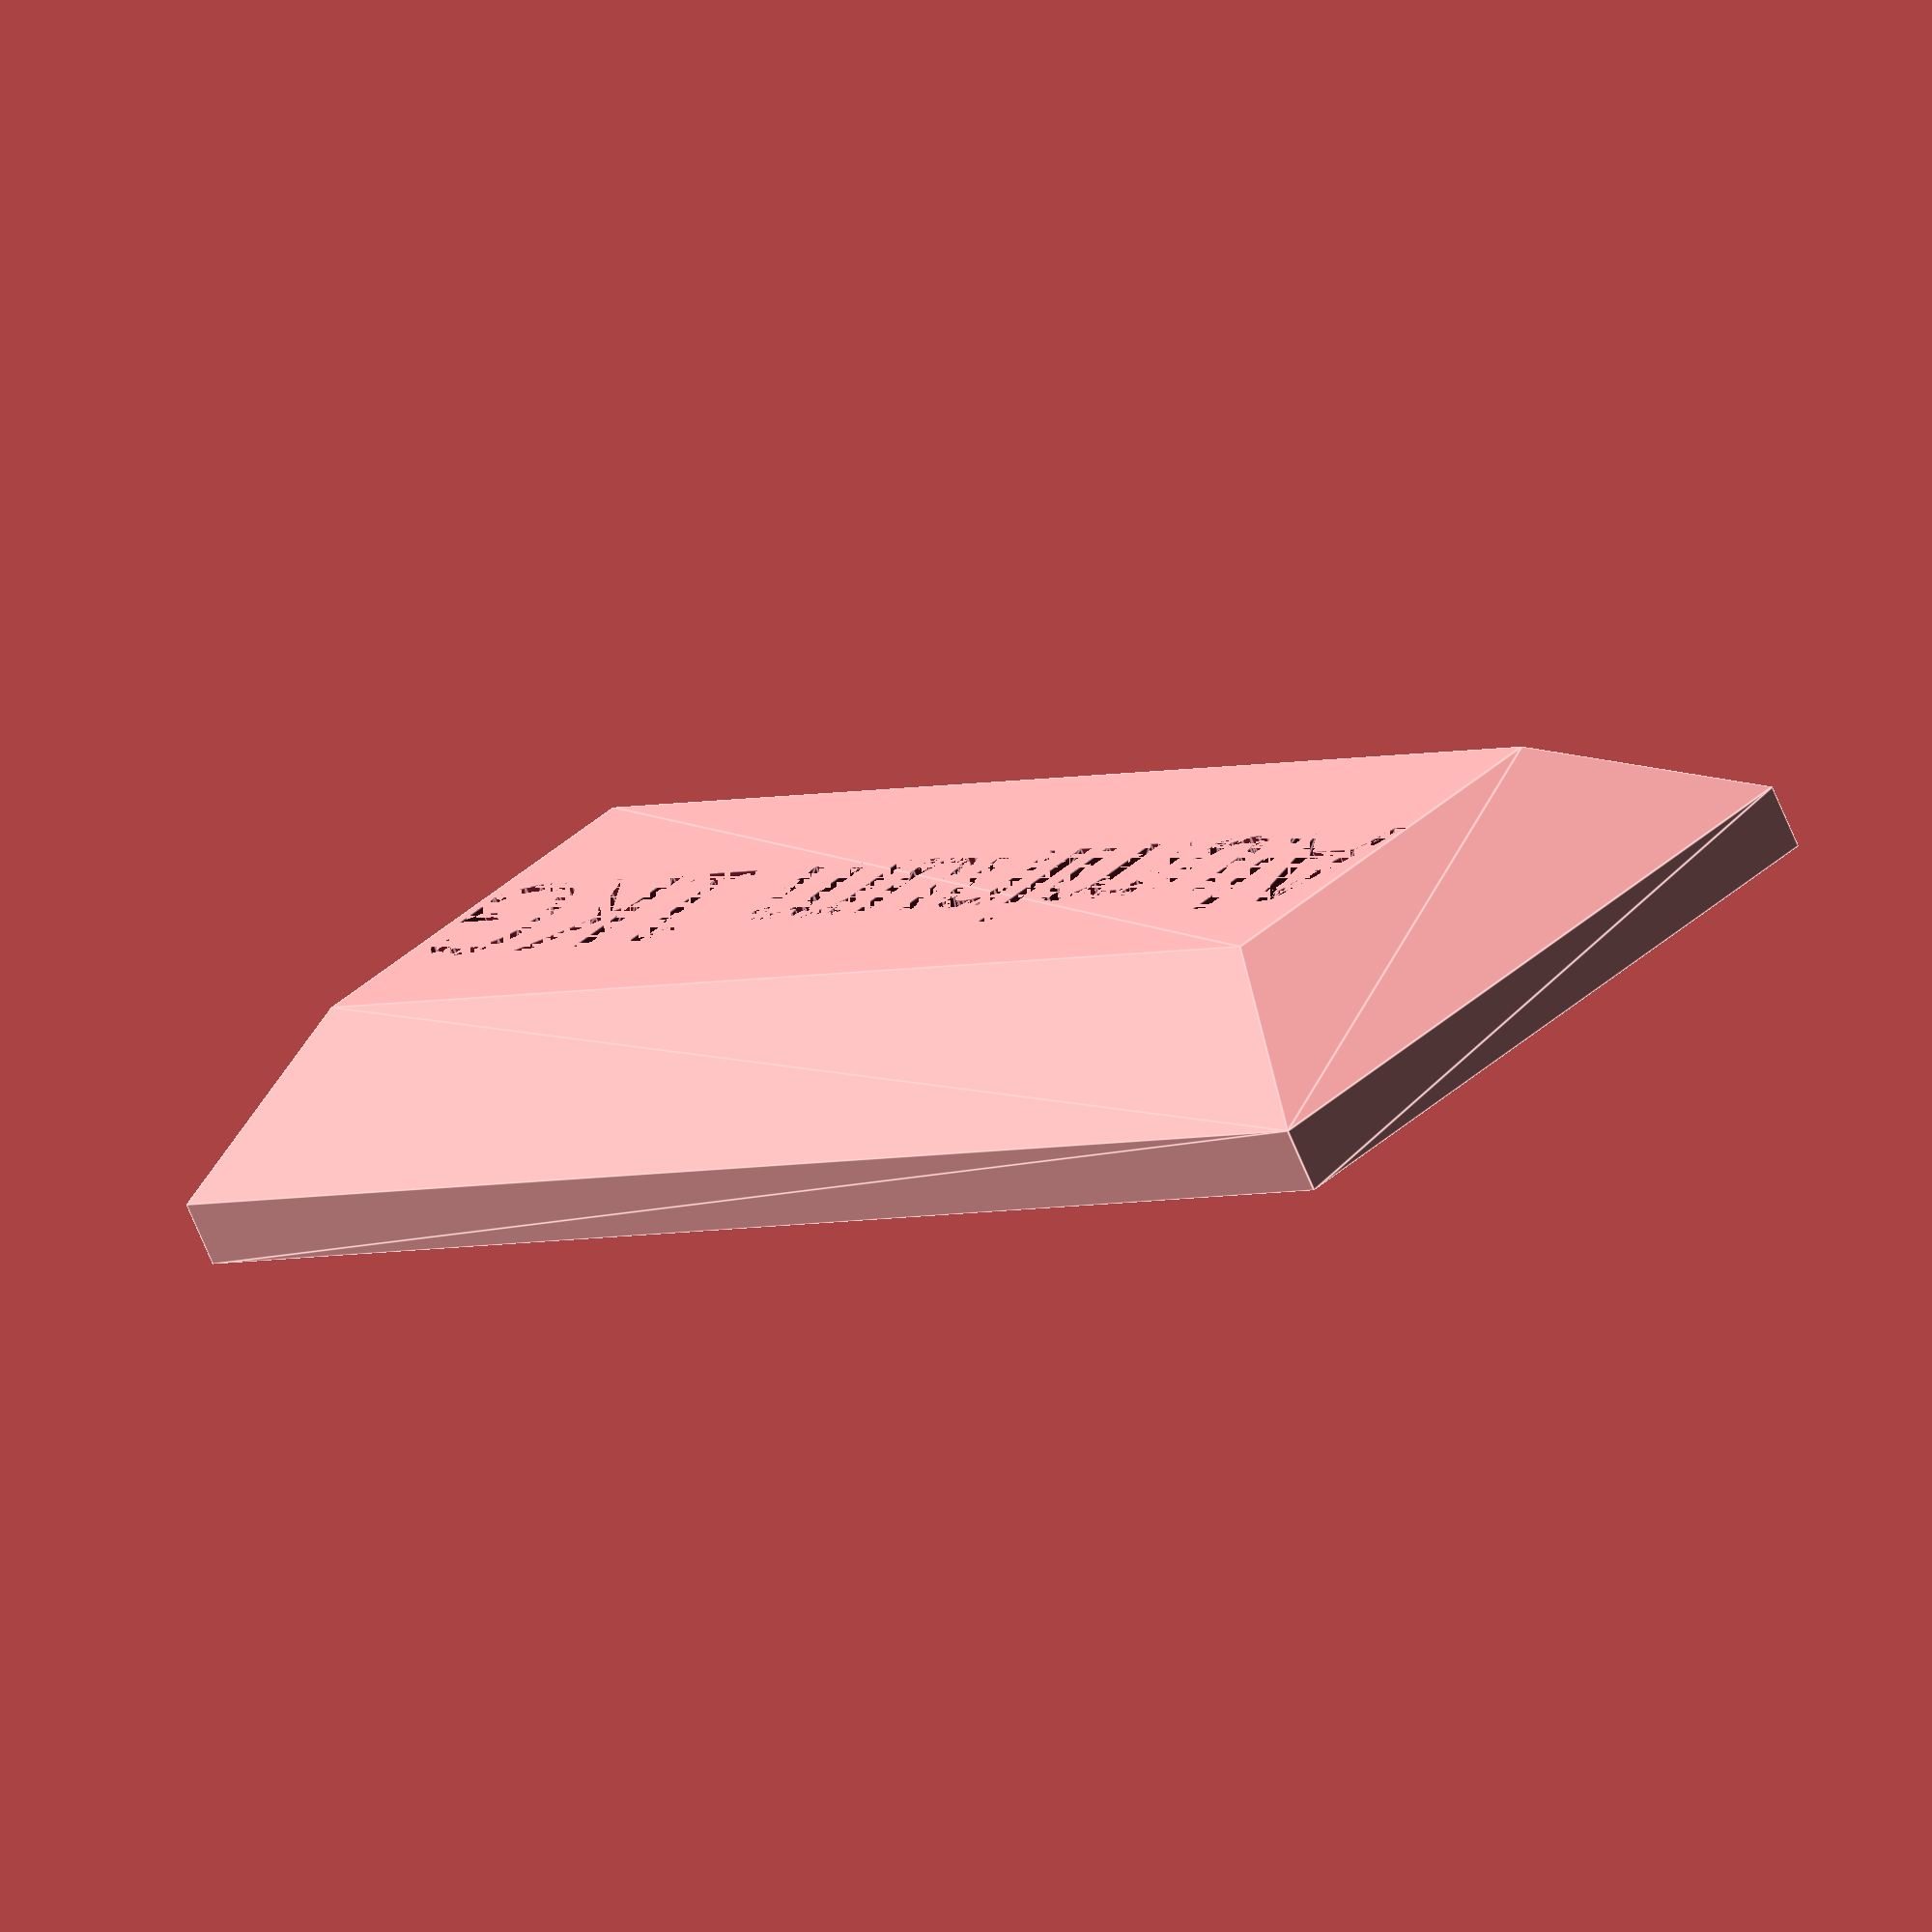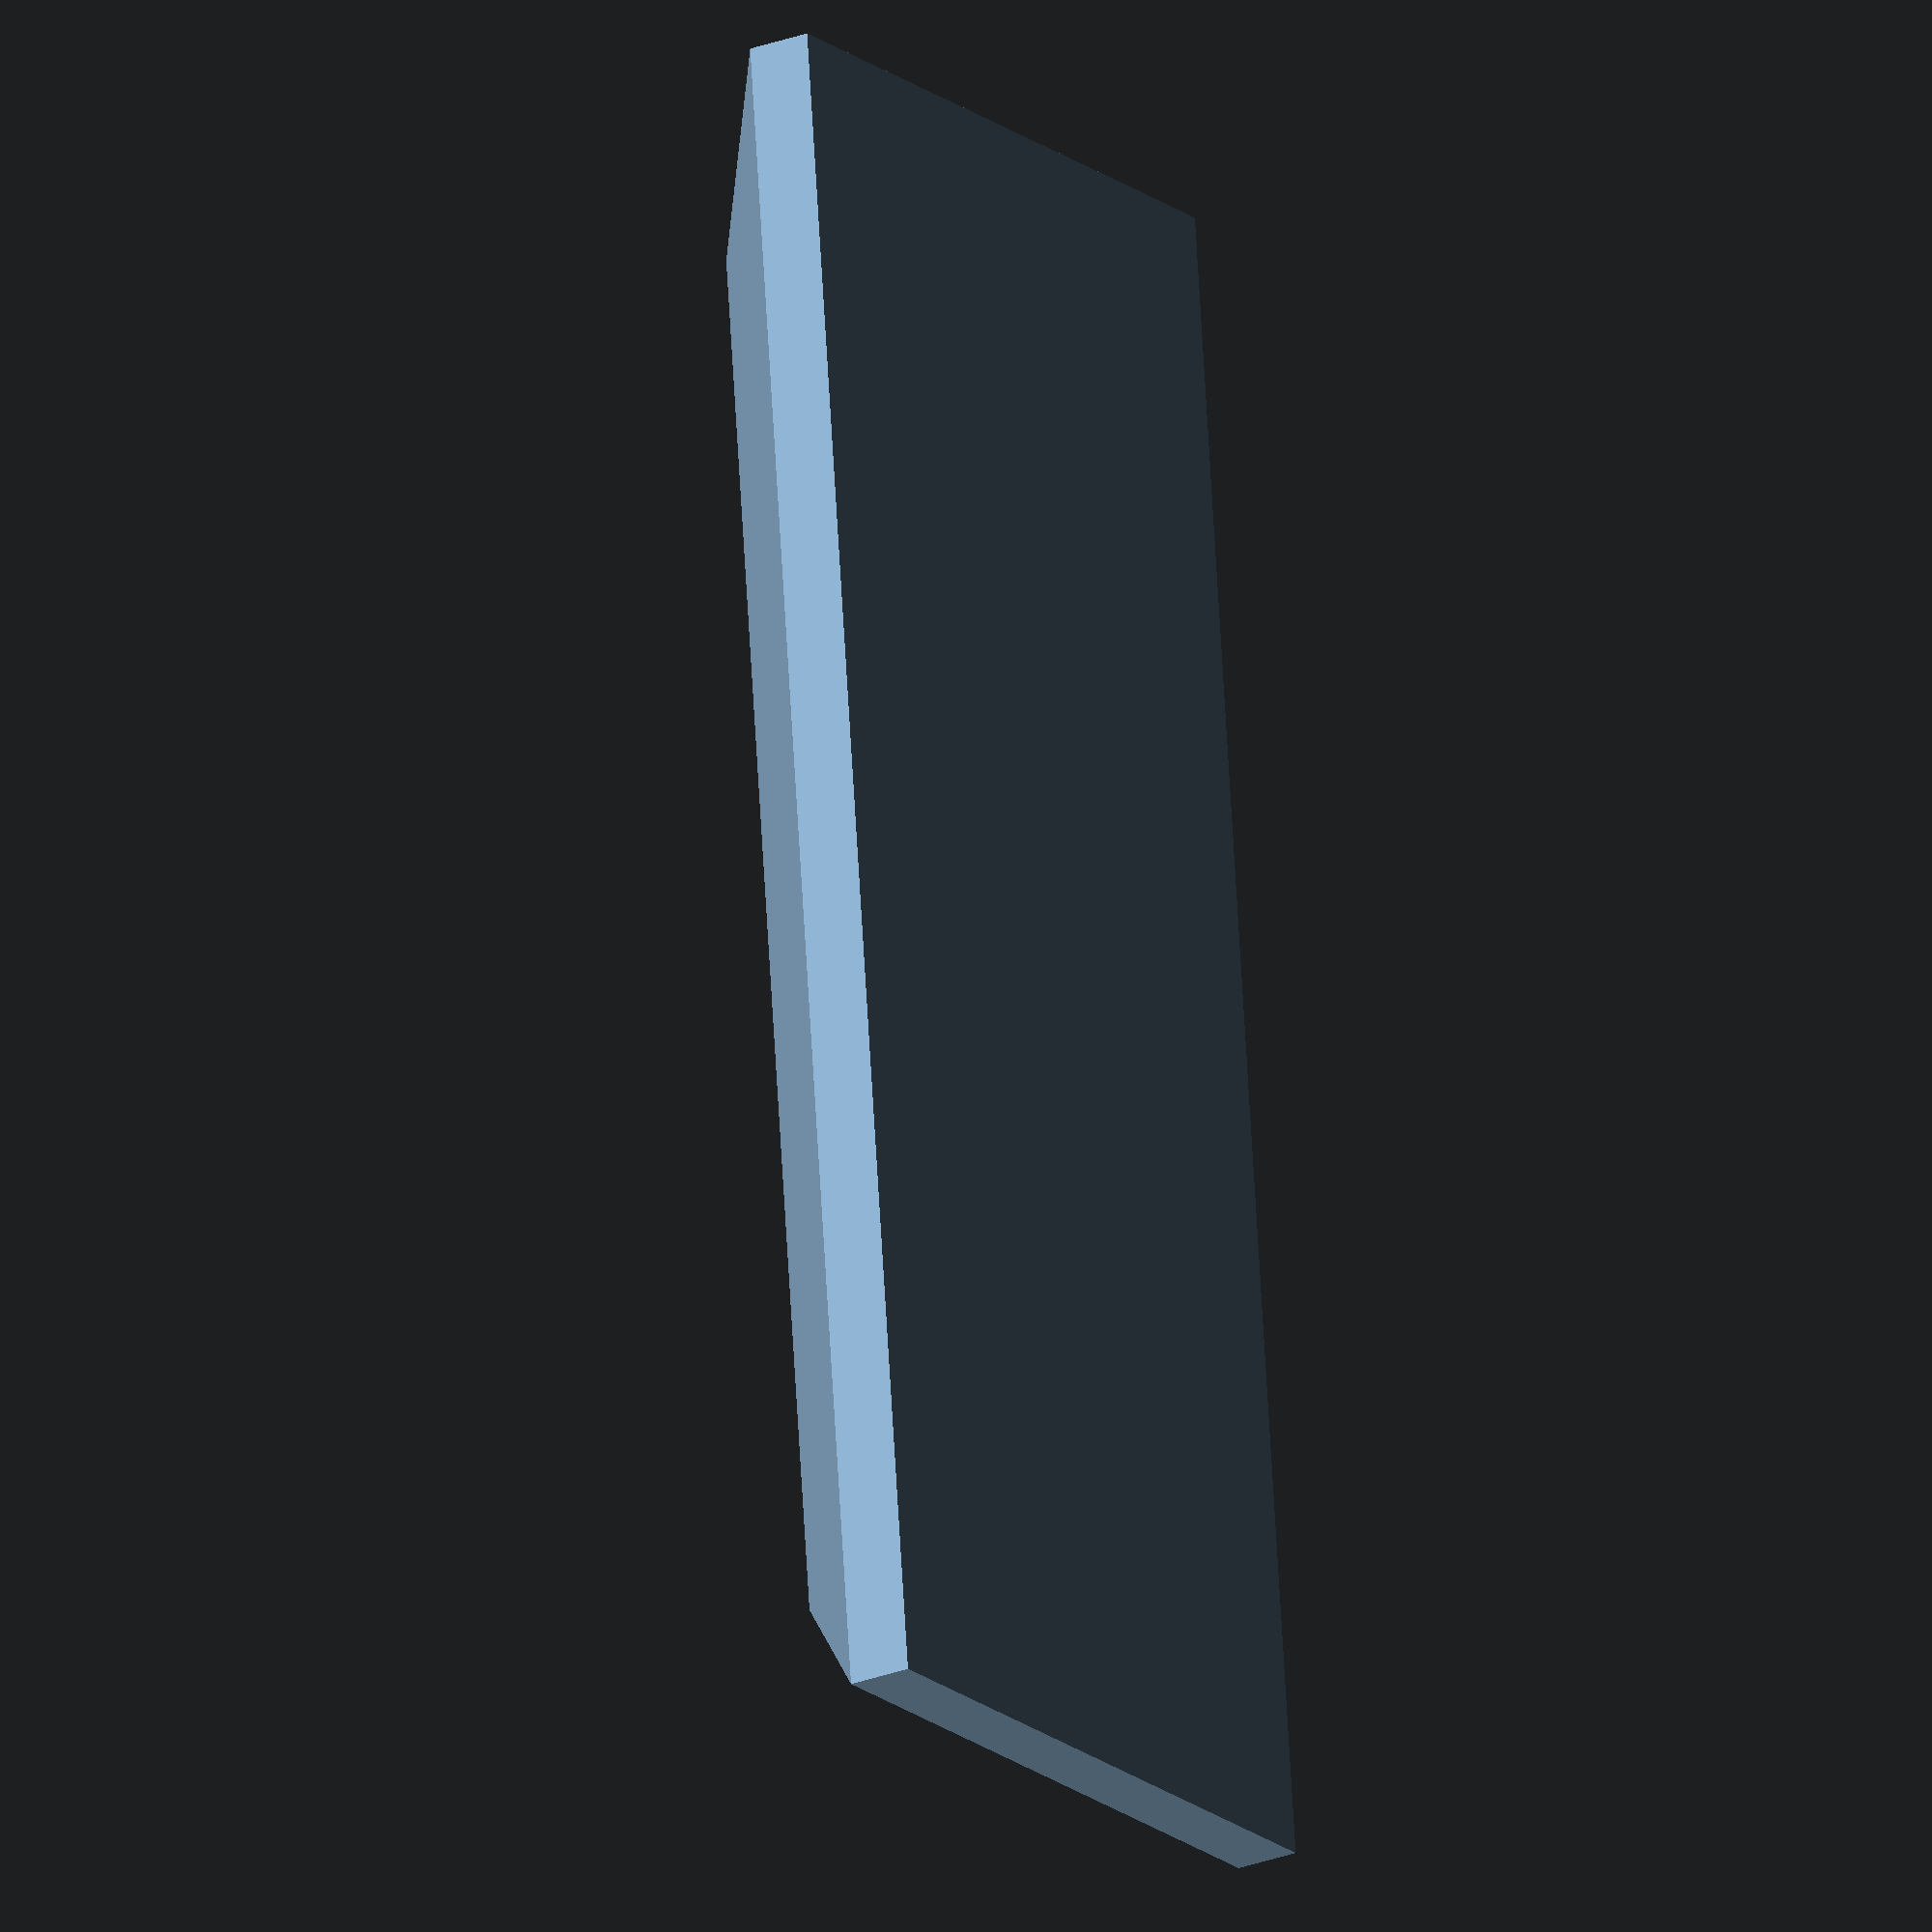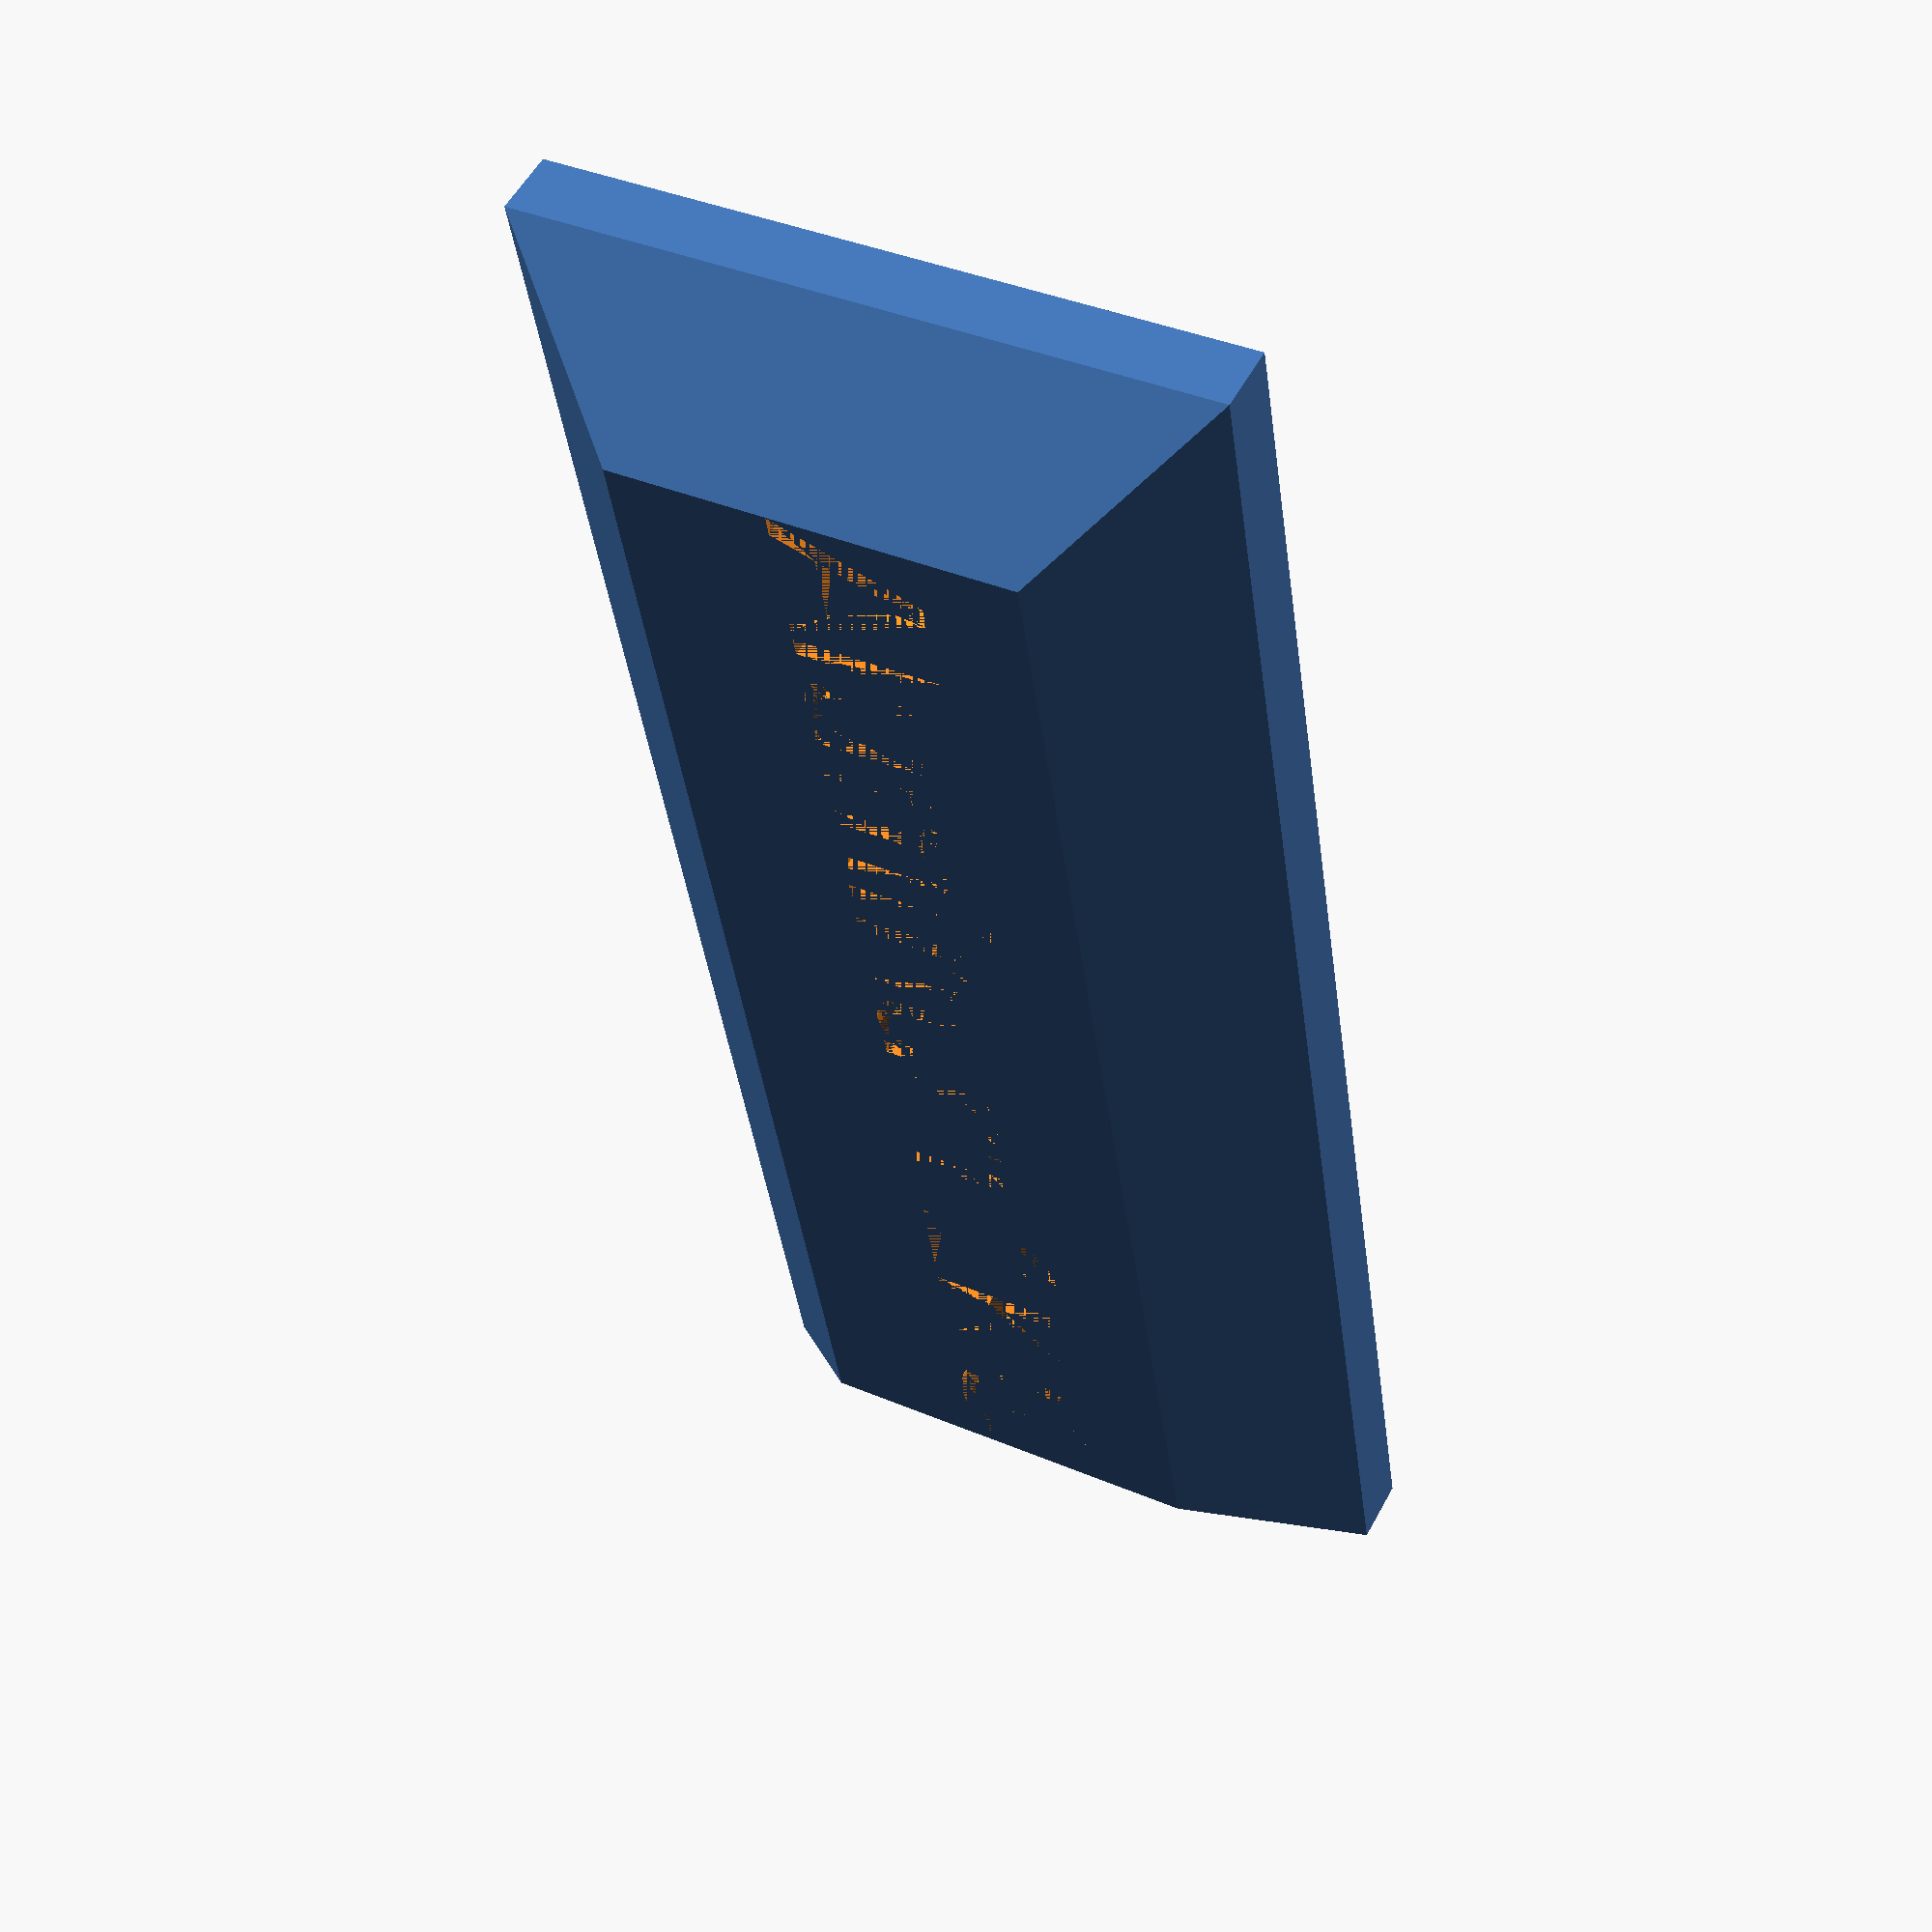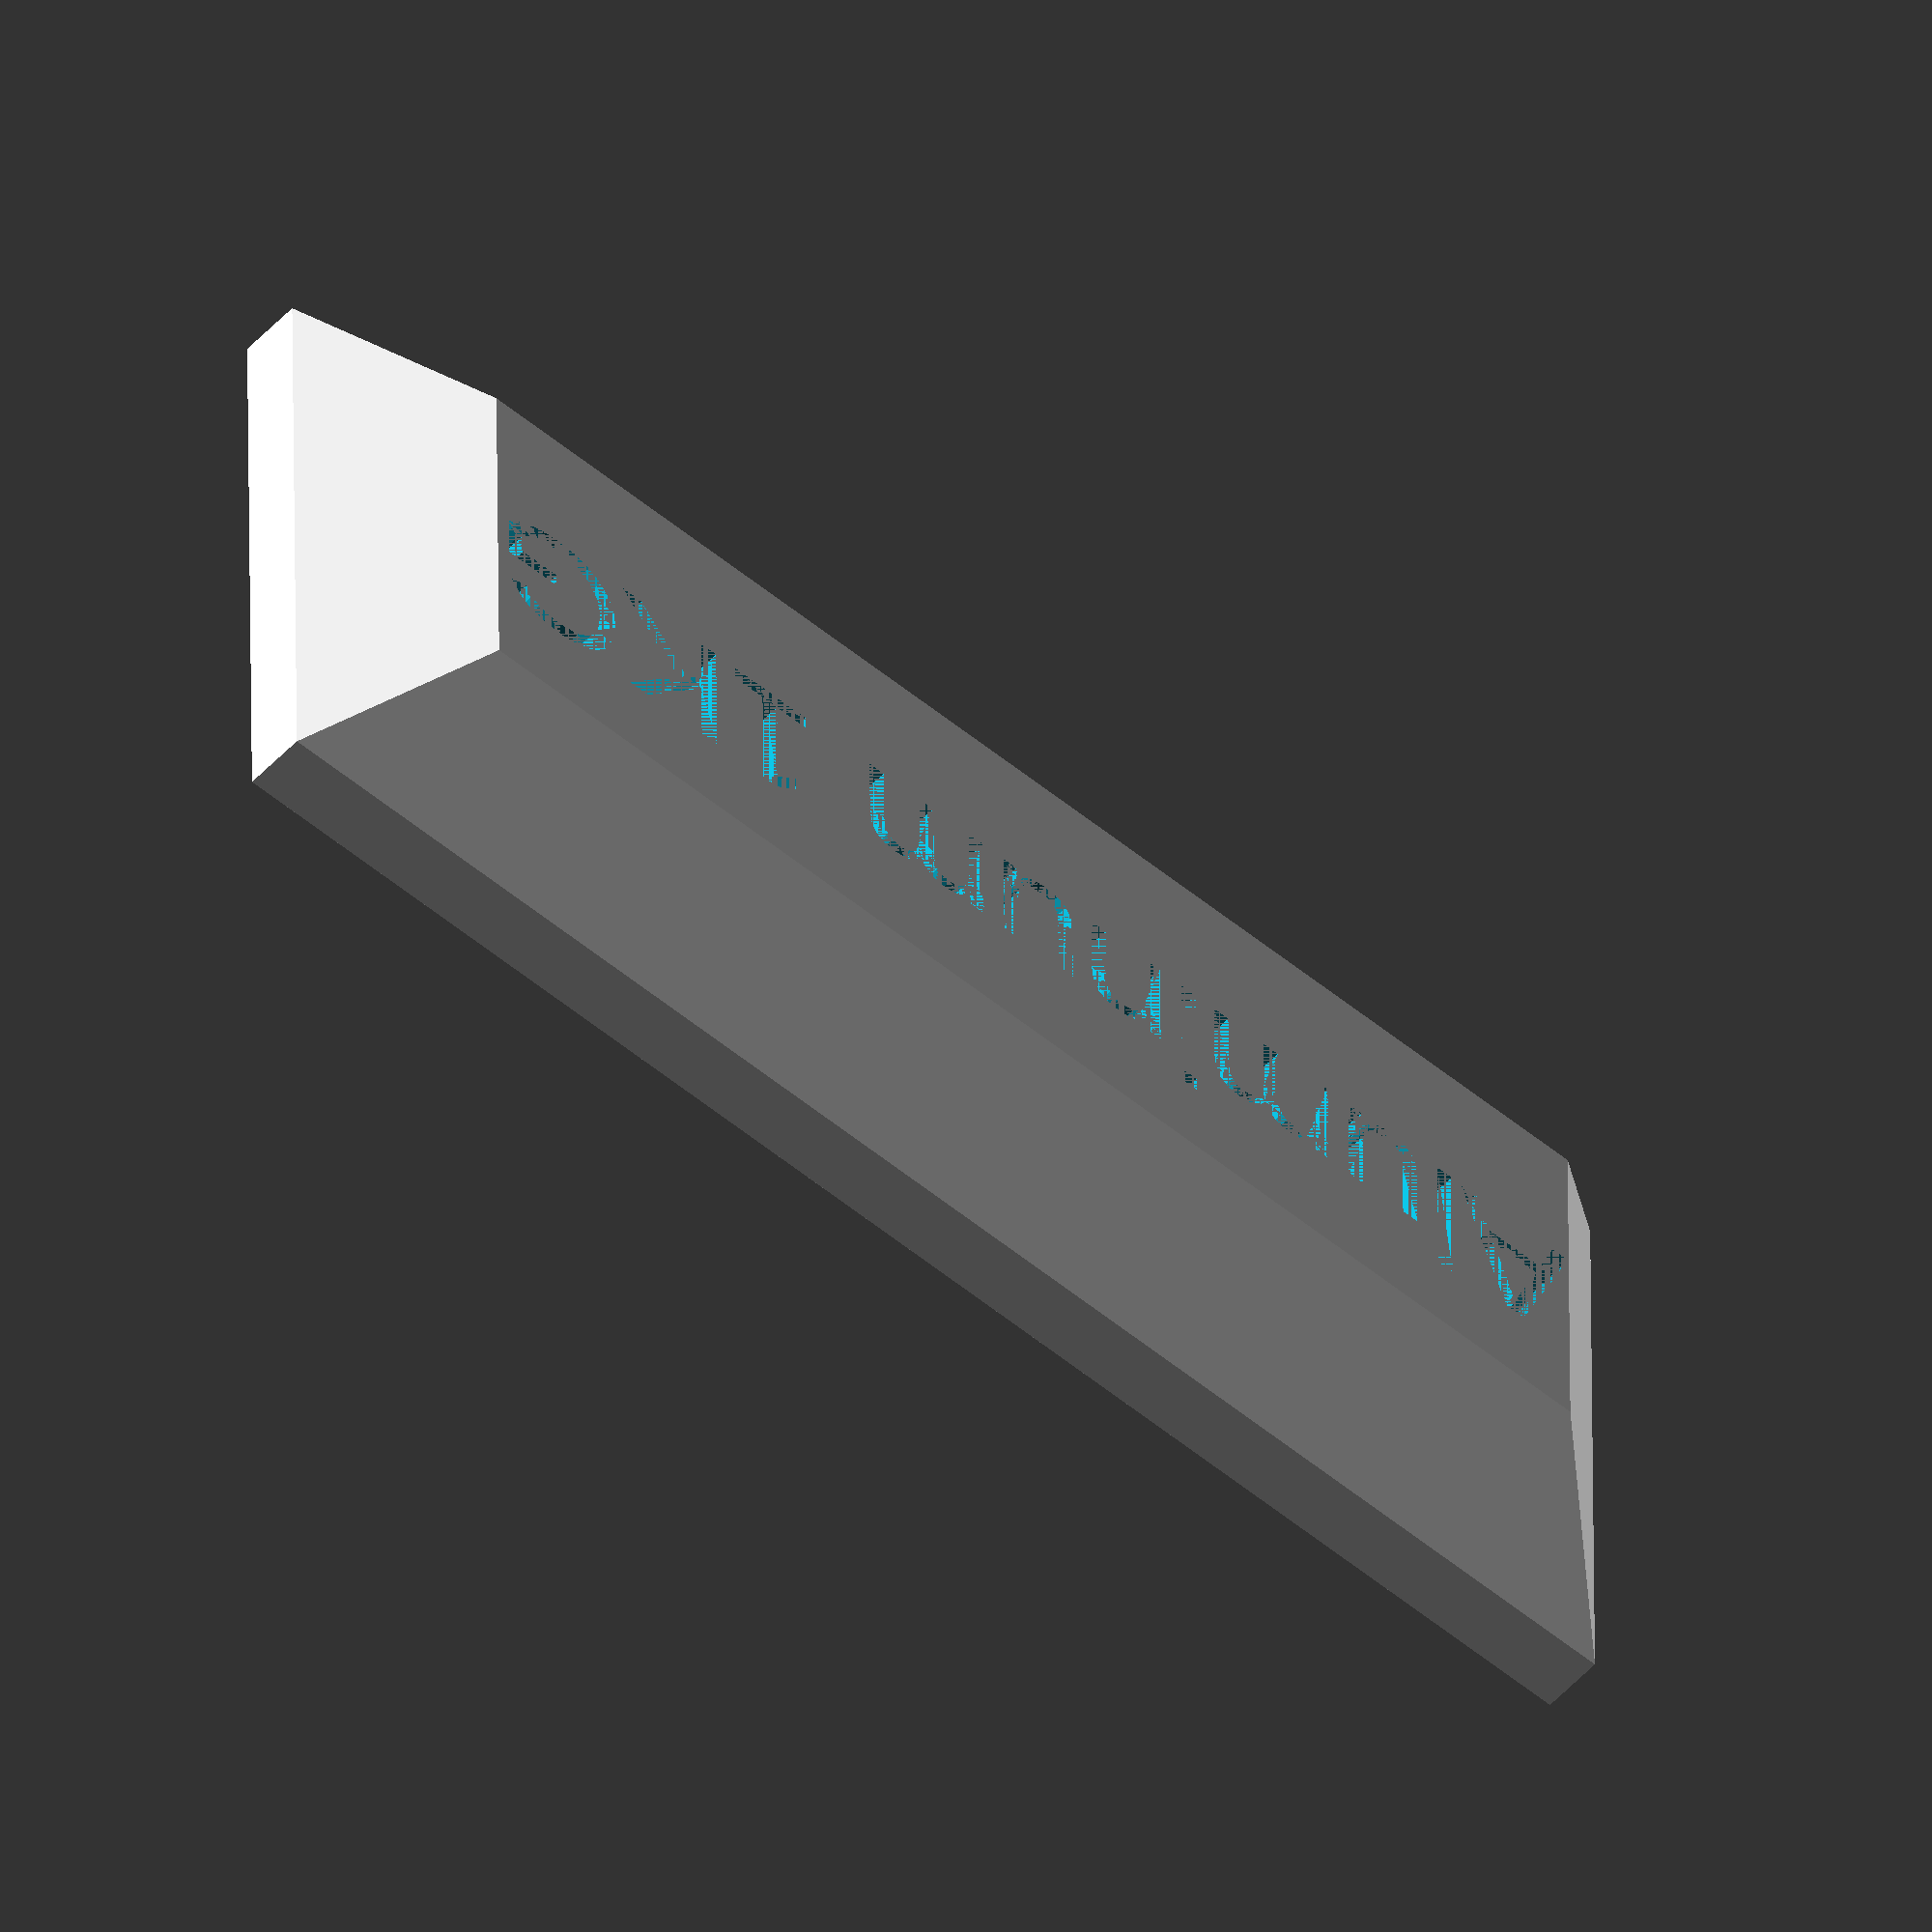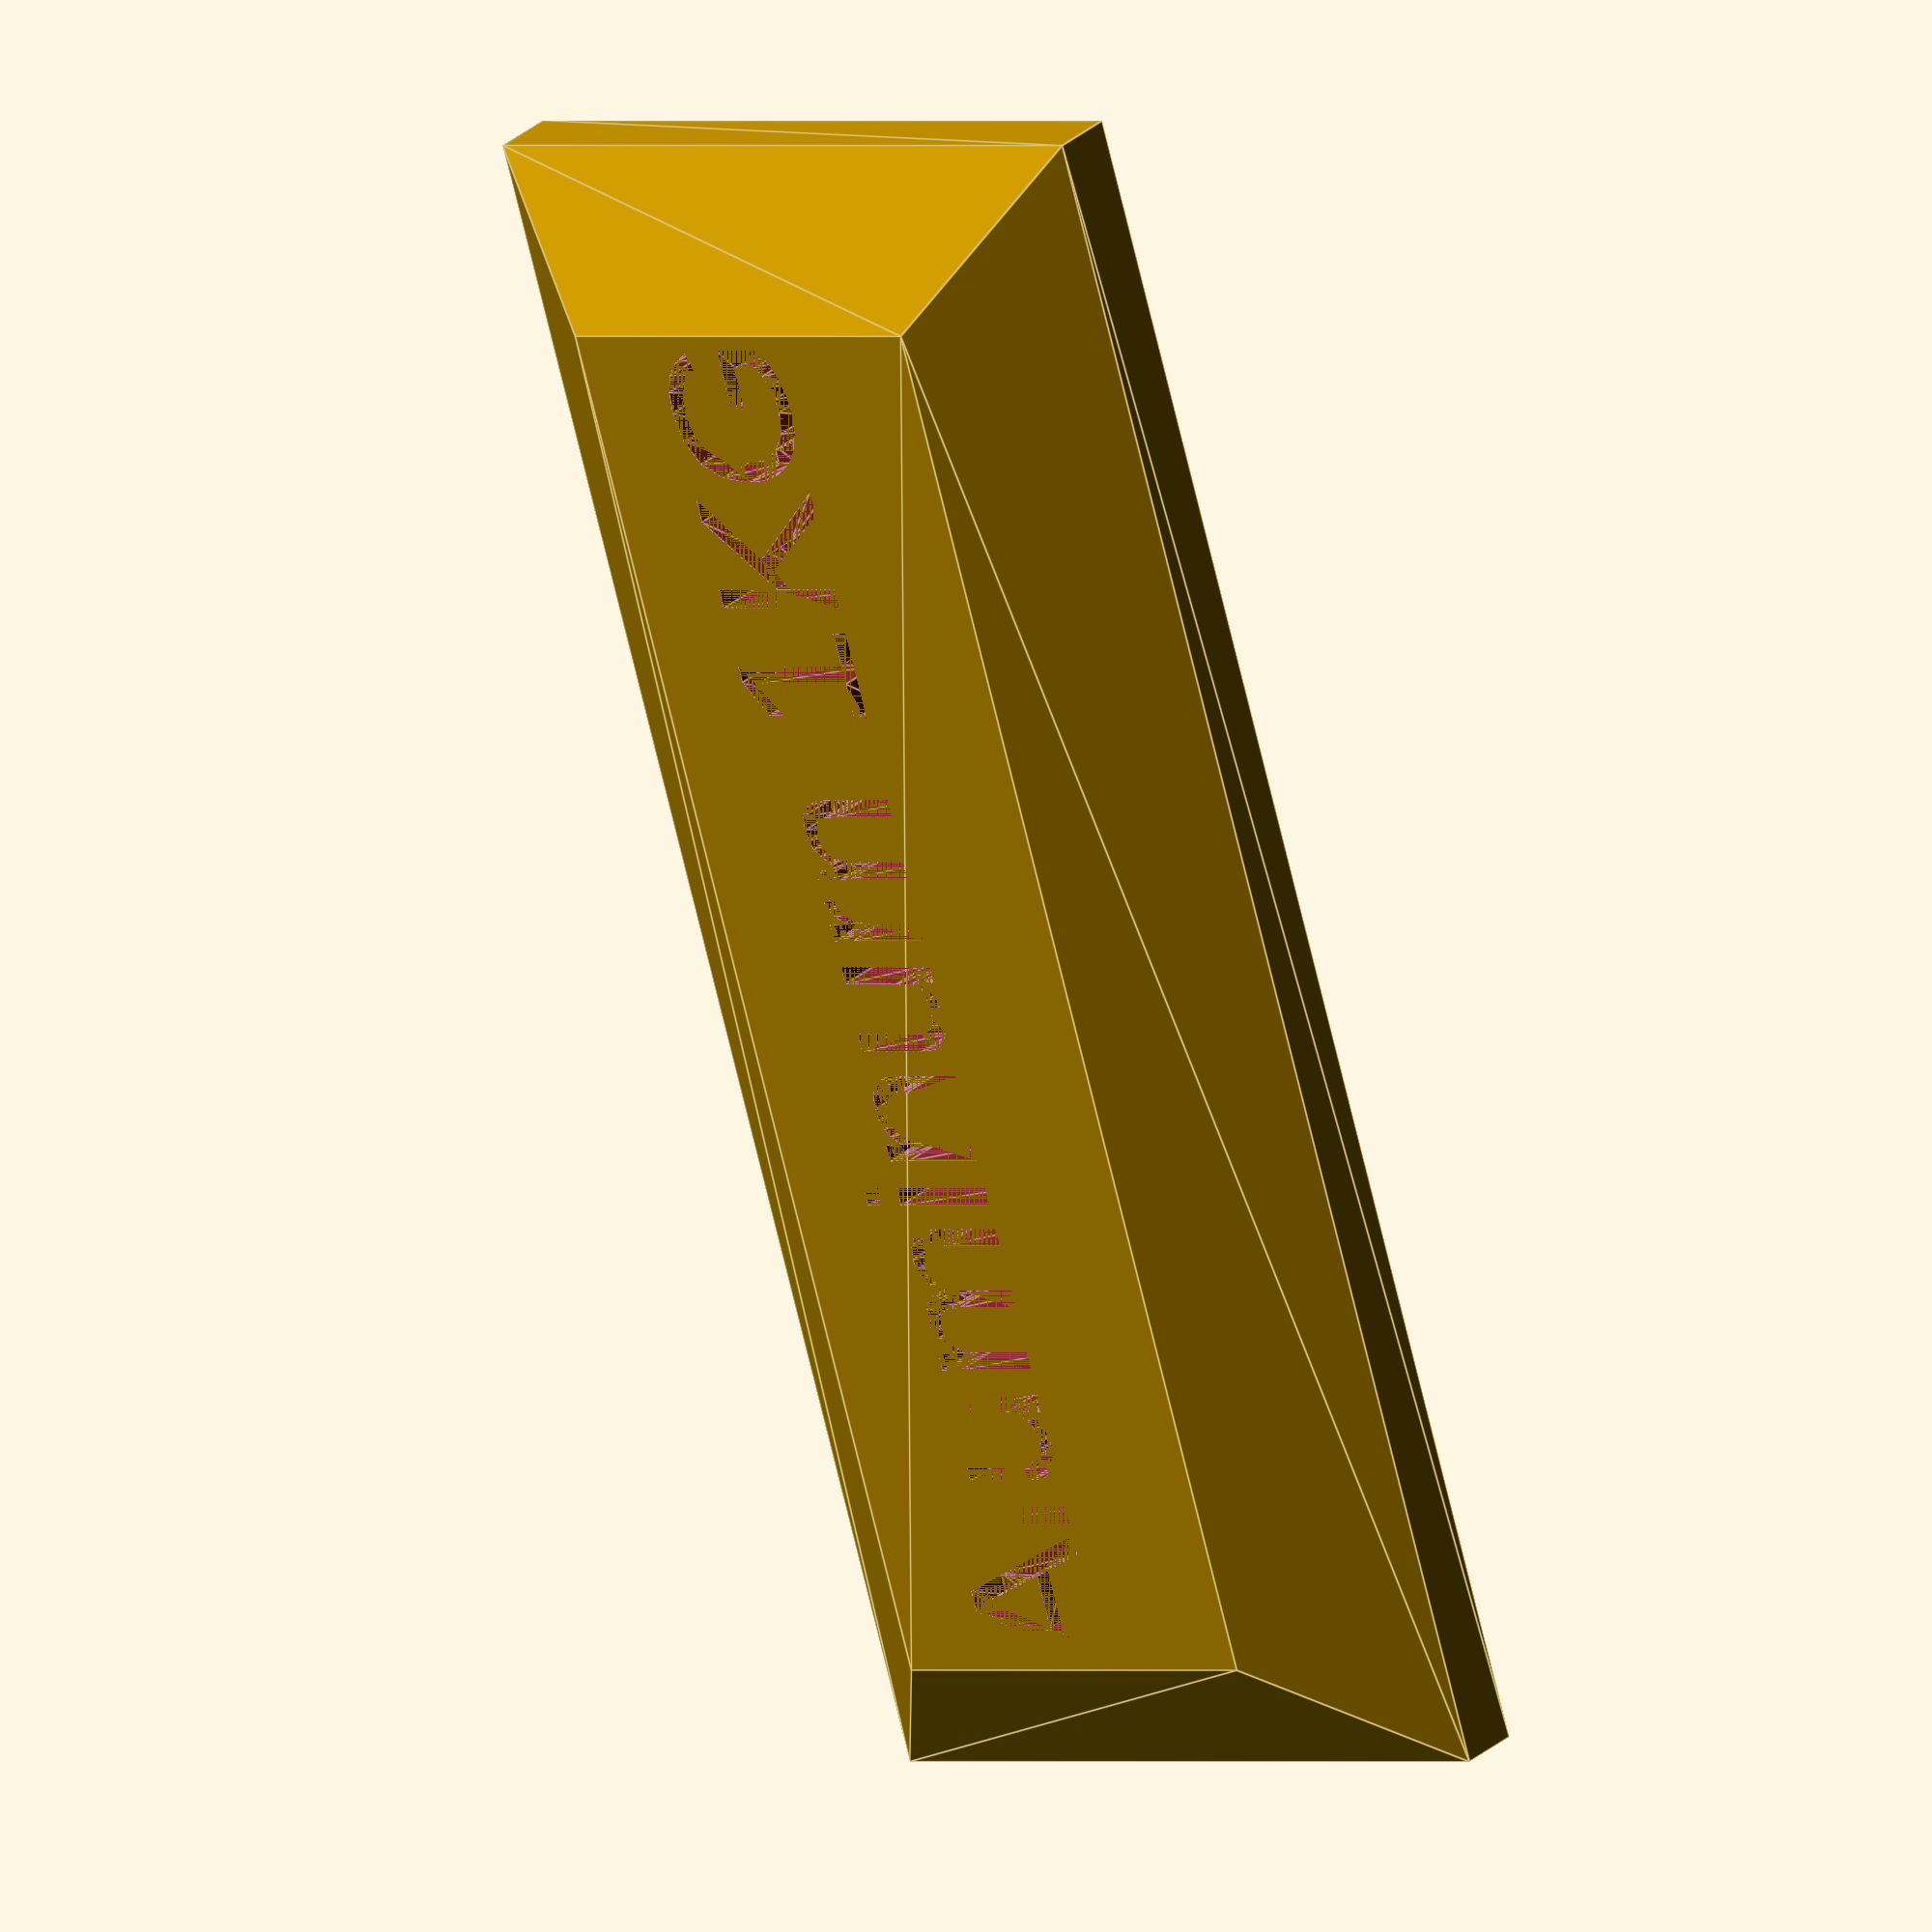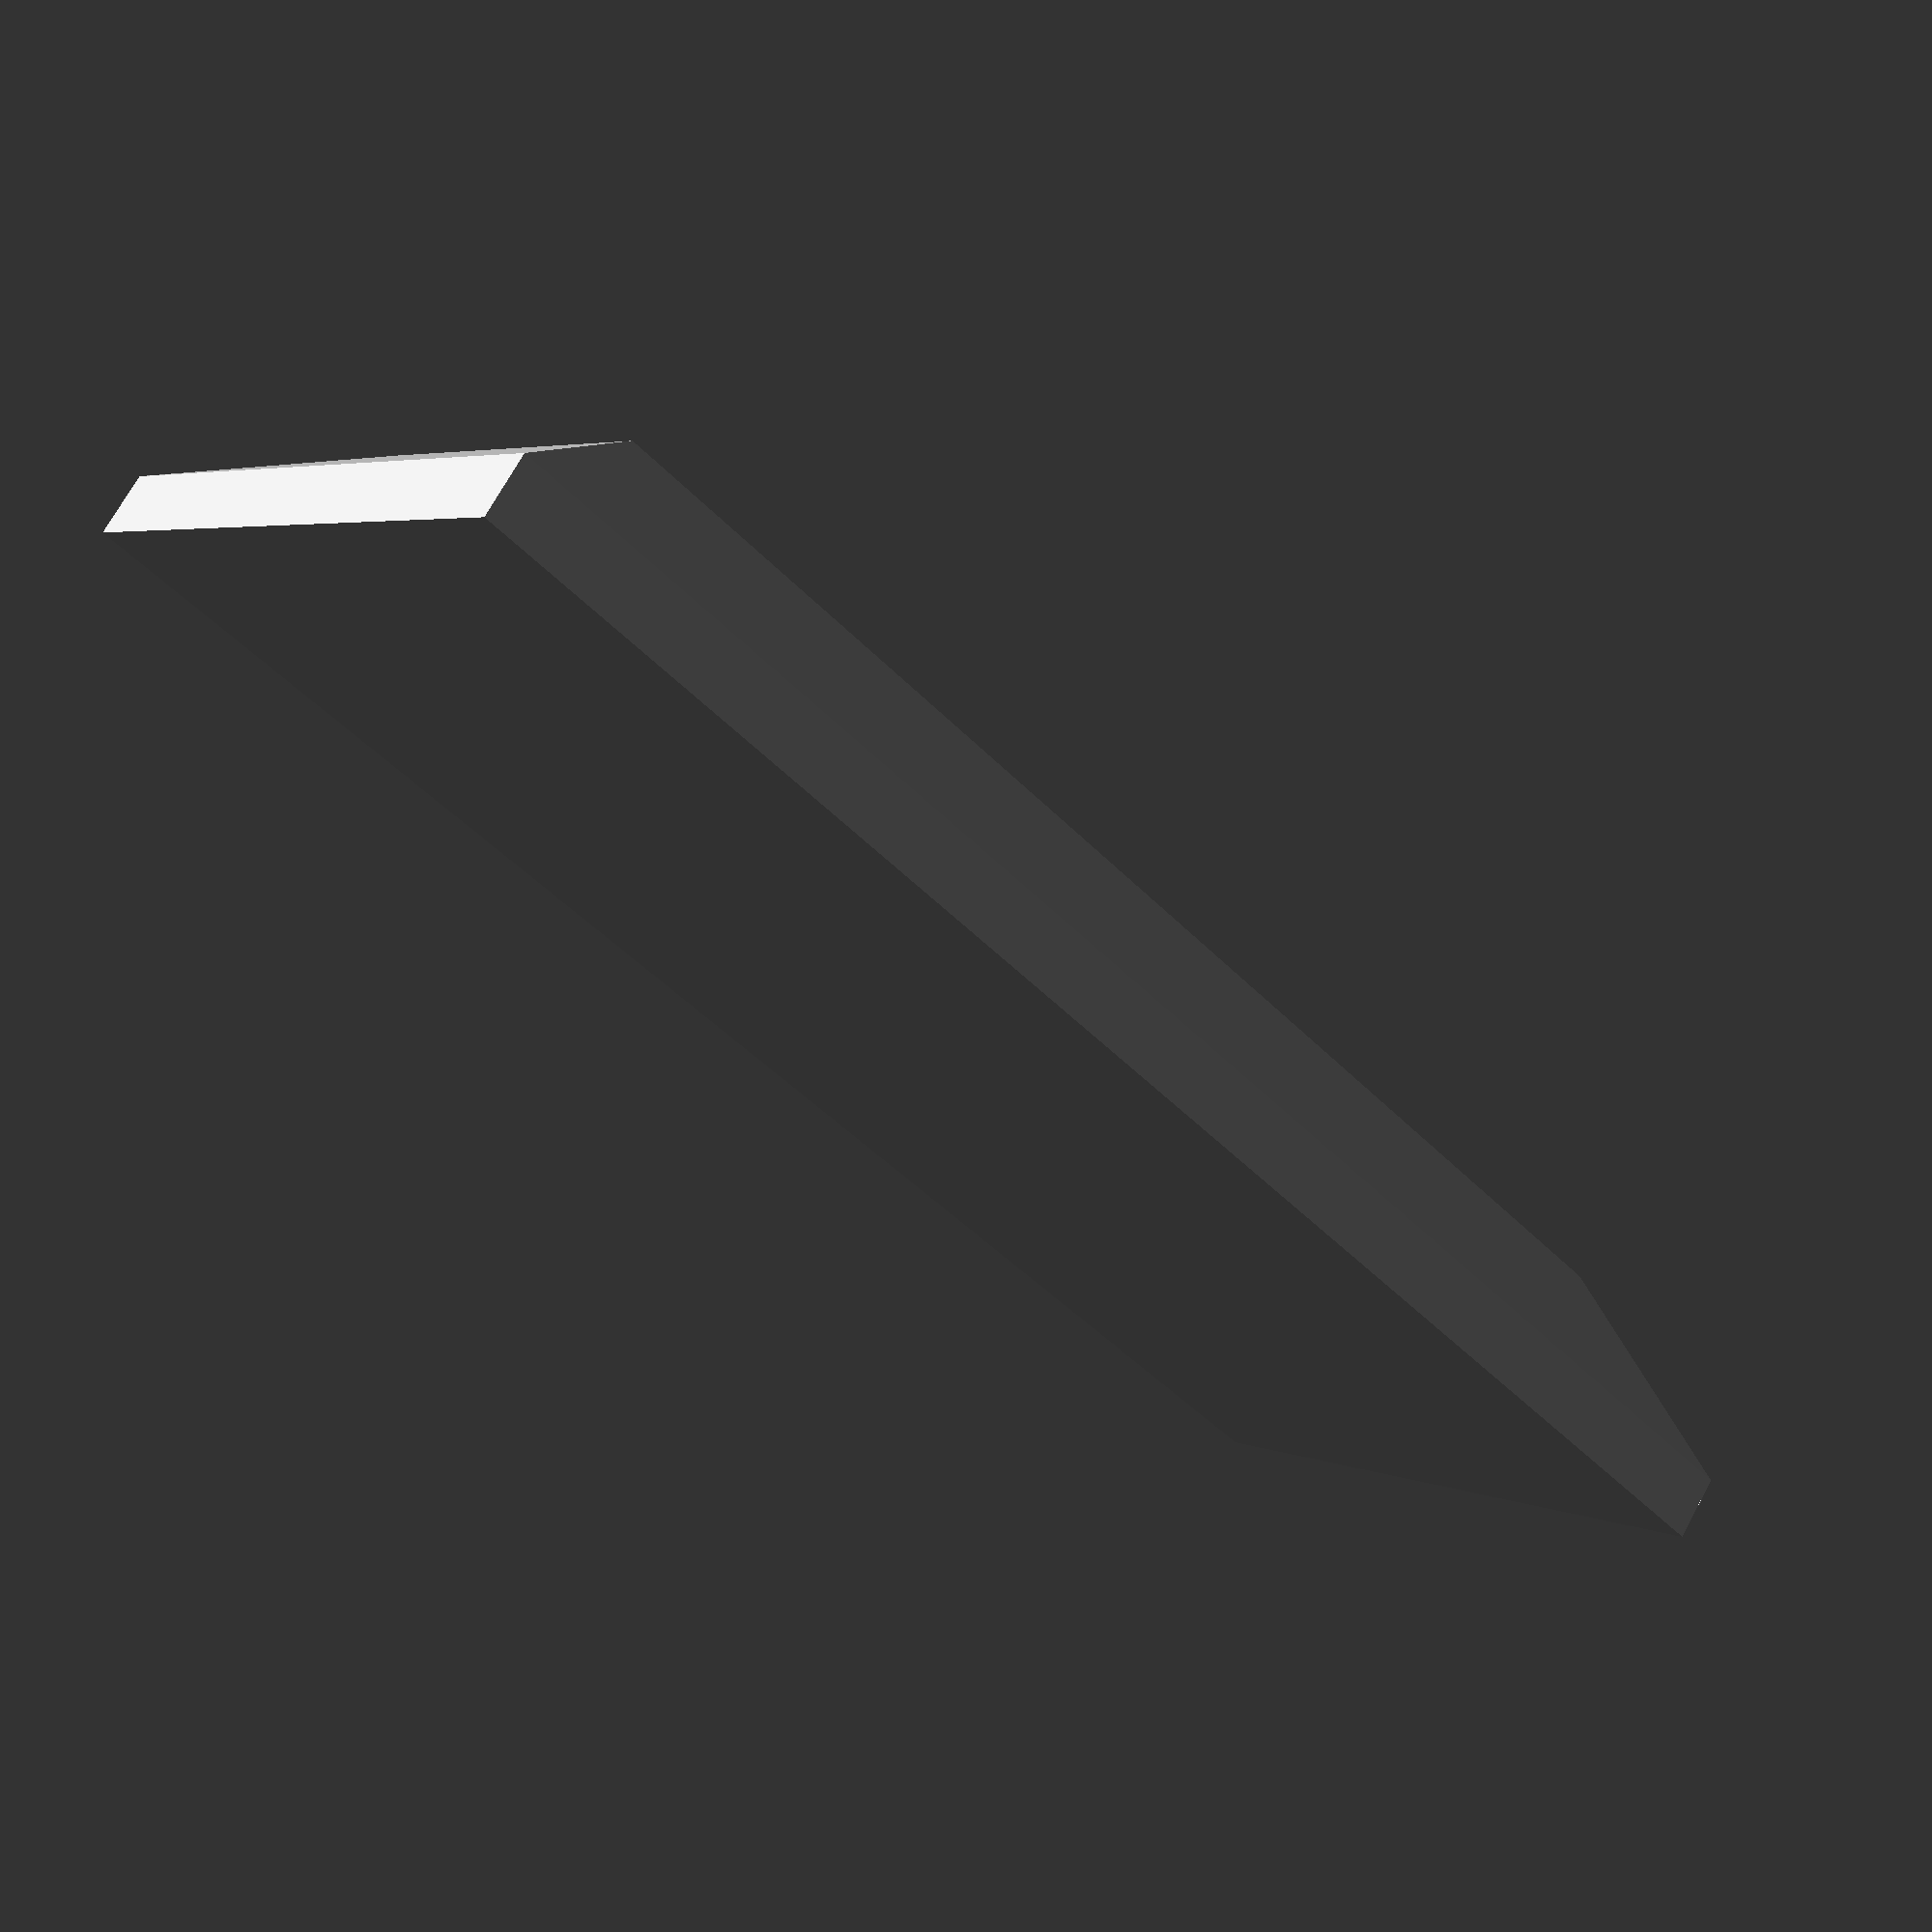
<openscad>
//Box
box_height = 4;
//Top box
top_box_origin_length = 3;
top_box_length = 30;
top_box_origin_width = 10;
top_box_width = 3;
top_box_height = box_height/3;
top_box_bottom_left =  [top_box_origin_width, top_box_origin_length, top_box_height + top_box_height];
top_box_bottom_right = [top_box_width, top_box_origin_length, top_box_height + top_box_height];
top_box_top_left =     [top_box_origin_width, top_box_length, top_box_height + top_box_height];
top_box_top_right =    [top_box_width, top_box_length, top_box_height + top_box_height];

top_box = [
top_box_bottom_left,
top_box_bottom_right,
top_box_top_left,
top_box_top_right
];

//Bottom box
bottom_box_length = 33;
bottom_box_width = 13;
bottom_box_bottom_left =  [0,                0, 0];
bottom_box_bottom_right = [bottom_box_width, 0, 0];
bottom_box_top_left =     [0,                bottom_box_length, 0];
bottom_box_top_right =    [bottom_box_width, bottom_box_length, 0];

bottom_box = [
bottom_box_bottom_left,
bottom_box_bottom_right,
bottom_box_top_left,
bottom_box_top_right
];

boxes = [bottom_box, top_box];

//Text
text = "Aluminum 1KG";
text_depth = 1;
text_size = 3.1;
text_translate = [8, 3, box_height-text_depth];
text_rotate = [0, 0, 90];

difference(){
	hull(){
		for(box=boxes){
			for(point=box){
				translate(point){
					cube(top_box_height);
				}
			}
		}
	}
	translate(text_translate){
		rotate(text_rotate){
			linear_extrude(text_depth){
				#text(text, size=text_size);
			}
		}
	}
}

</openscad>
<views>
elev=72.8 azim=316.5 roll=23.0 proj=o view=edges
elev=204.8 azim=186.2 roll=57.5 proj=o view=solid
elev=305.8 azim=171.6 roll=27.9 proj=p view=solid
elev=53.7 azim=269.5 roll=318.3 proj=o view=wireframe
elev=332.8 azim=343.1 roll=36.3 proj=o view=edges
elev=109.2 azim=48.2 roll=331.6 proj=p view=wireframe
</views>
